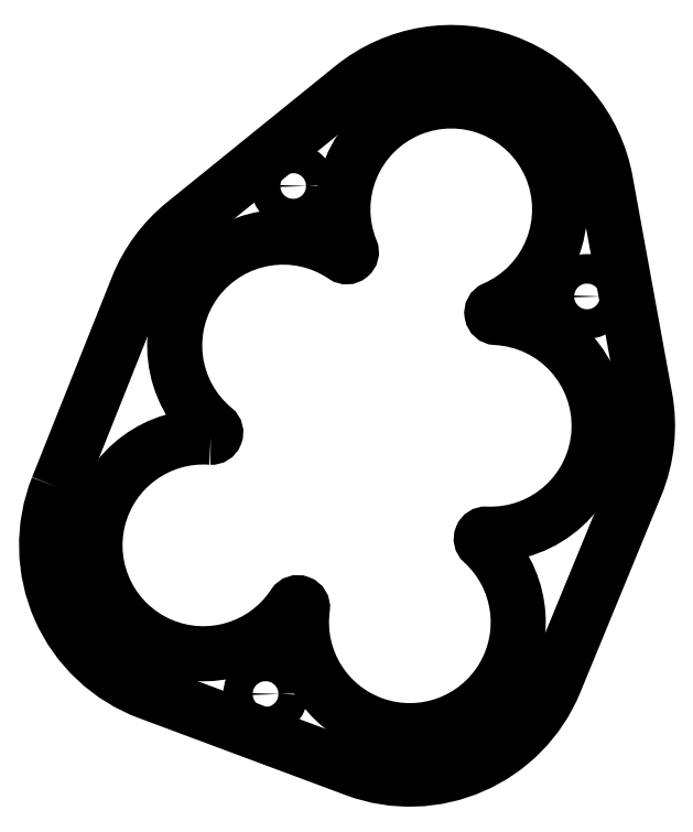
<metadata>
{"format":"dxf","ext":"dxf","renderer":"ezdxf+matplotlib","layout":"modelspace","background":"white","min_lineweight":24,"dpi":150}
</metadata>
<code>
0
SECTION
2
ENTITIES
0
LWPOLYLINE
8
0
90
10
70
1
43
0
10
120.7
20
27.72
42
0.7287
10
121.1
20
28.61
42
-0.9546
10
135.2
20
47.37
42
0.7433
10
135.9
20
47.98
42
-2.374
10
151.5
20
41.65
42
0.7919
10
151.7
20
40.69
42
-0.9957
10
150.6
20
17.22
42
0.7009
10
150.2
20
16.35
42
-1.652
10
130.6
20
9.214
42
0.7976
10
129.7
20
9.555
42
-1.743
0
CIRCLE
8
0
10
129.6
20
54.95
30
0
40
1.6
210
-2.524e-29
220
9.861e-32
230
1
0
CIRCLE
8
0
10
161.5
20
42.98
30
0
40
1.6
210
-2.524e-29
220
9.861e-32
230
1
0
CIRCLE
8
0
10
126.6
20
-0.1157
30
0
40
1.6
210
-2.524e-29
220
9.861e-32
230
1
0
LWPOLYLINE
8
0
90
10
70
1
43
0
10
104.1
20
22.3
42
0.421
10
114
20
0.06948
10
136.4
20
-8.266
42
0.4043
10
158
20
1.193
10
166.8
20
22.49
42
0.1437
10
167.8
20
32.01
10
163.5
20
55.47
42
0.5695
10
136.1
20
65.64
10
117.9
20
50.88
42
0.1284
10
112.8
20
43.96
0
ENDSEC
0
EOF

</code>
